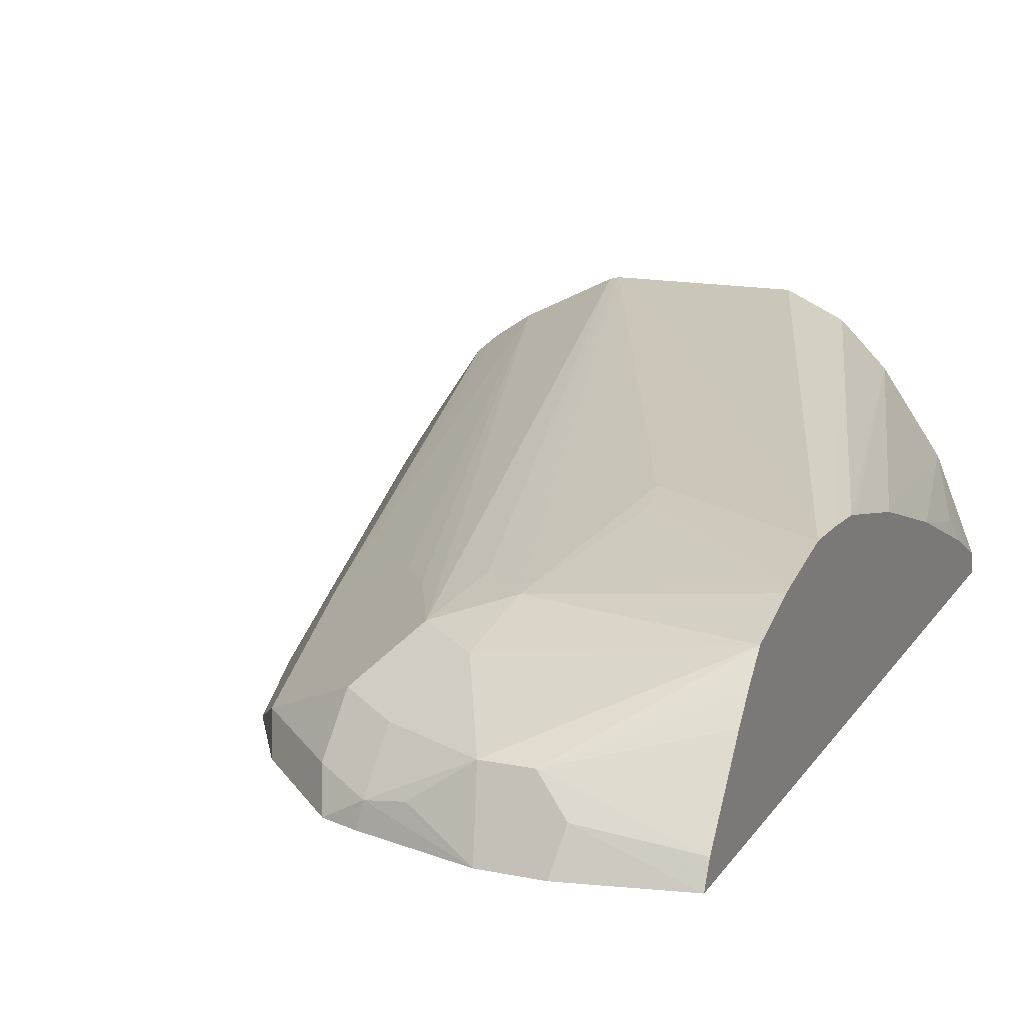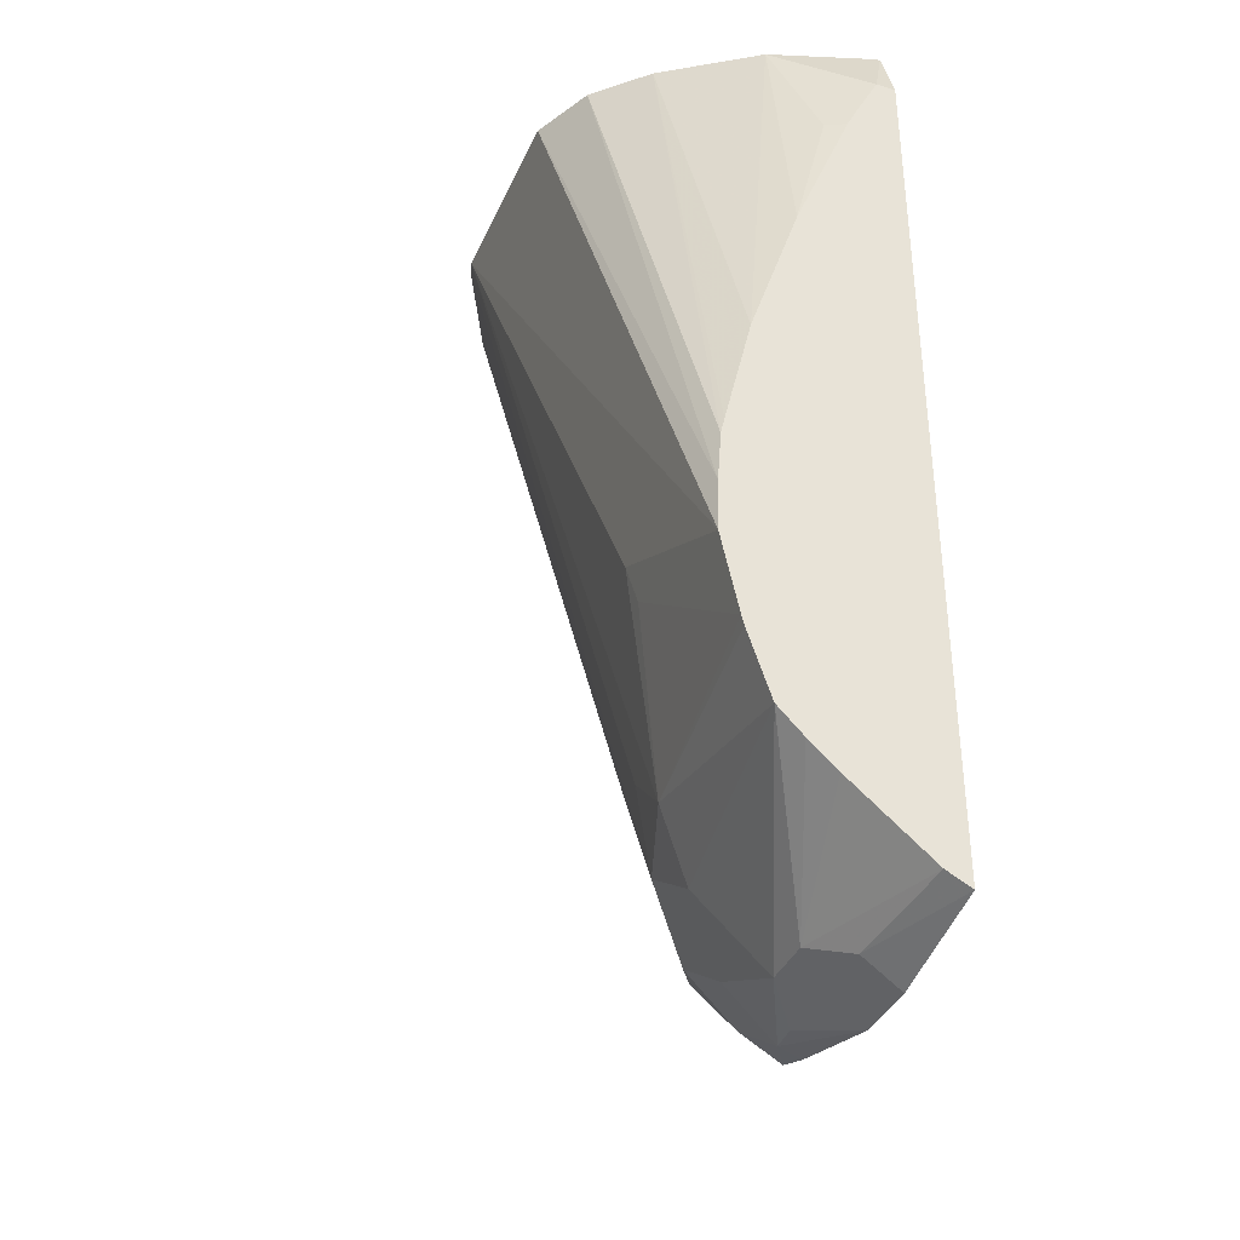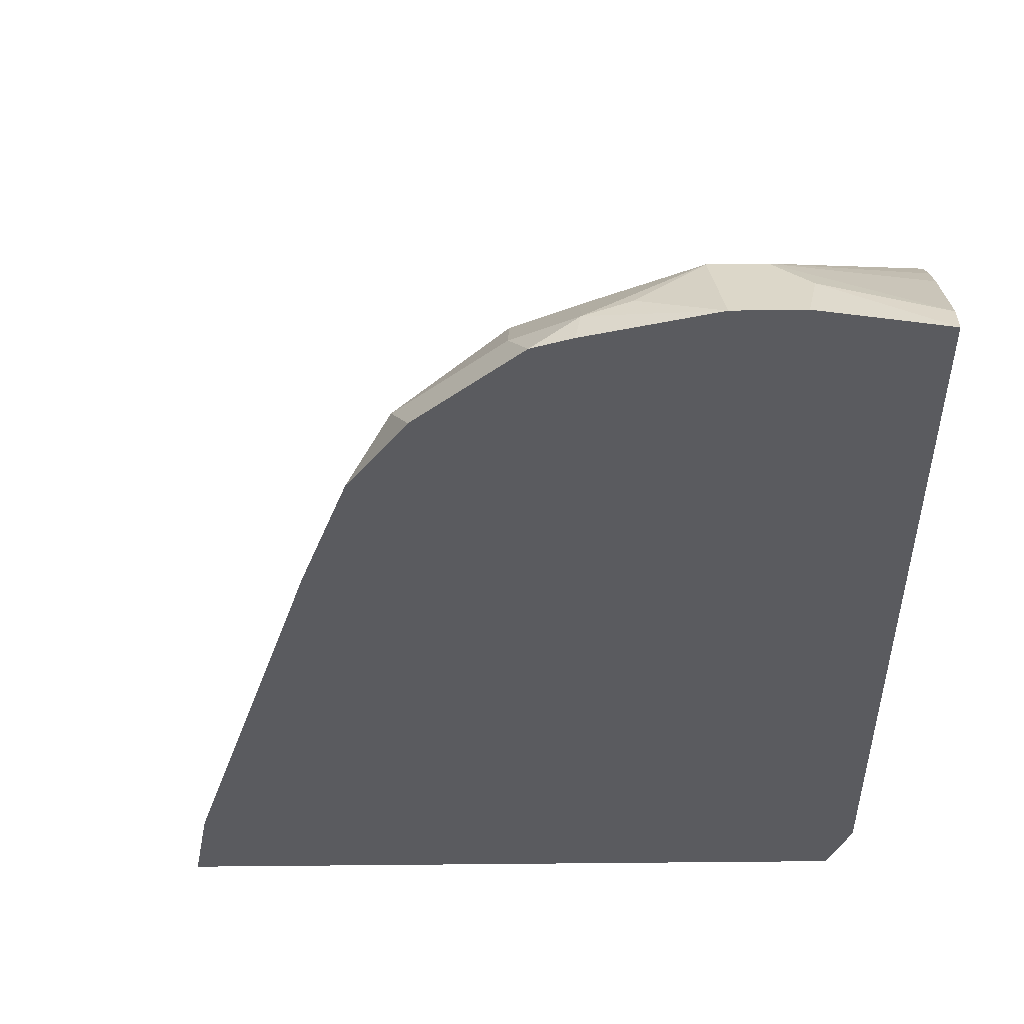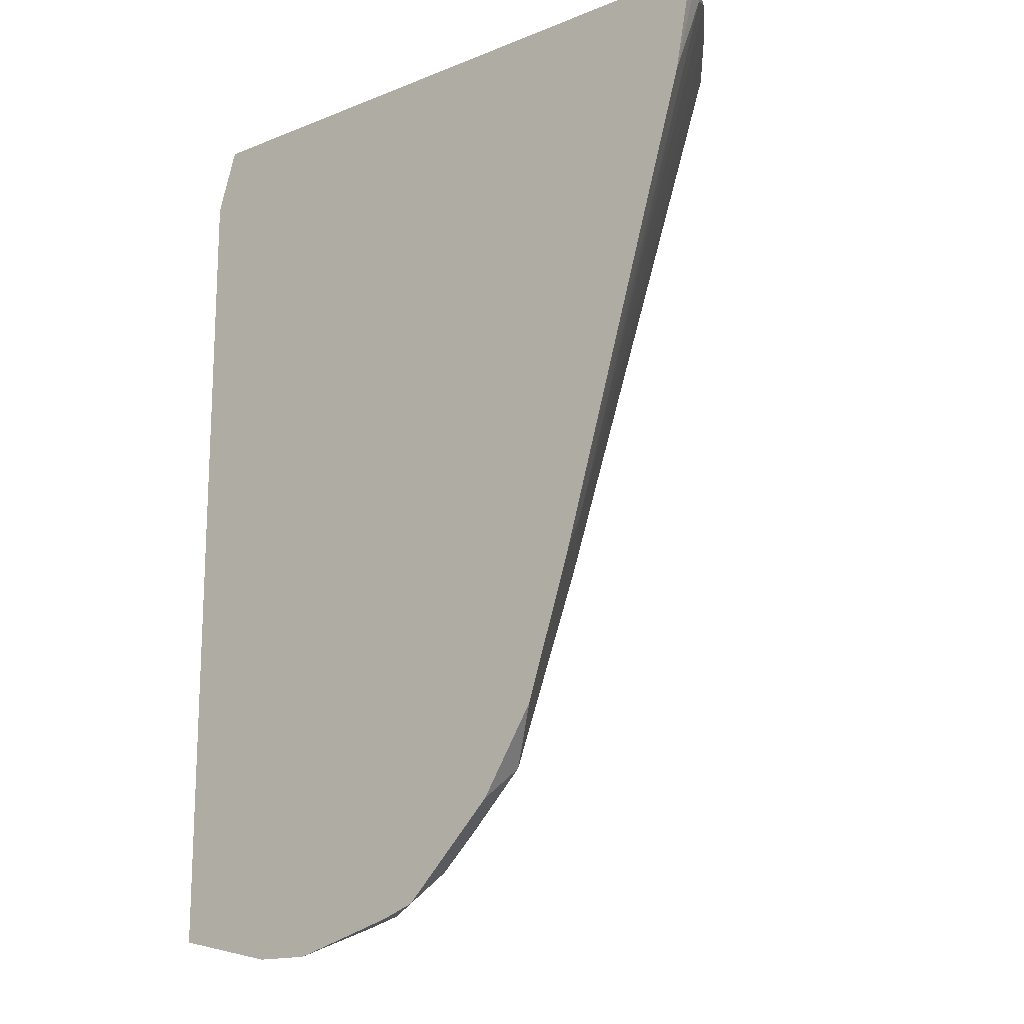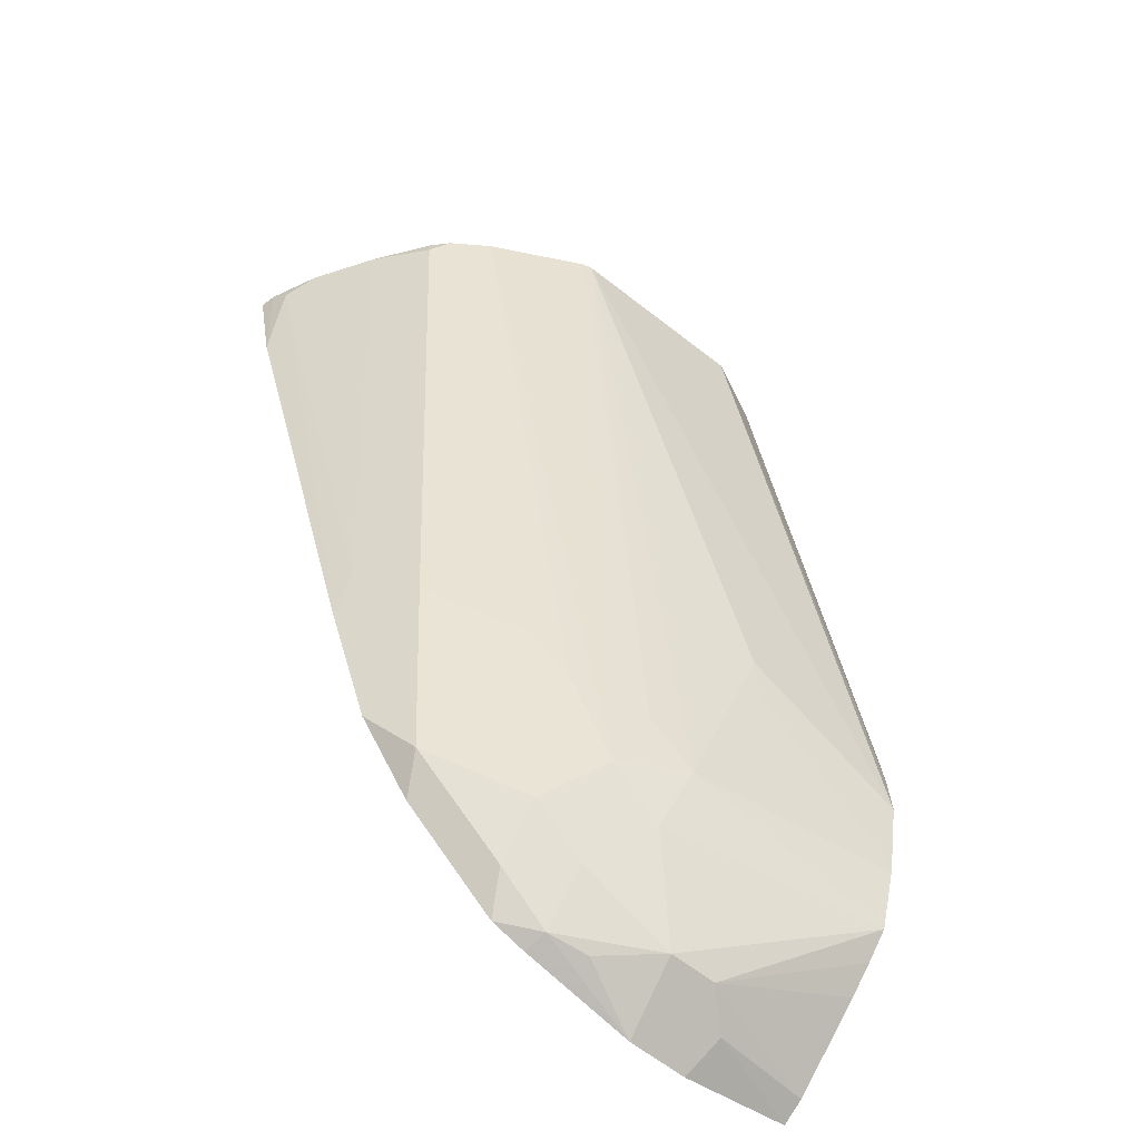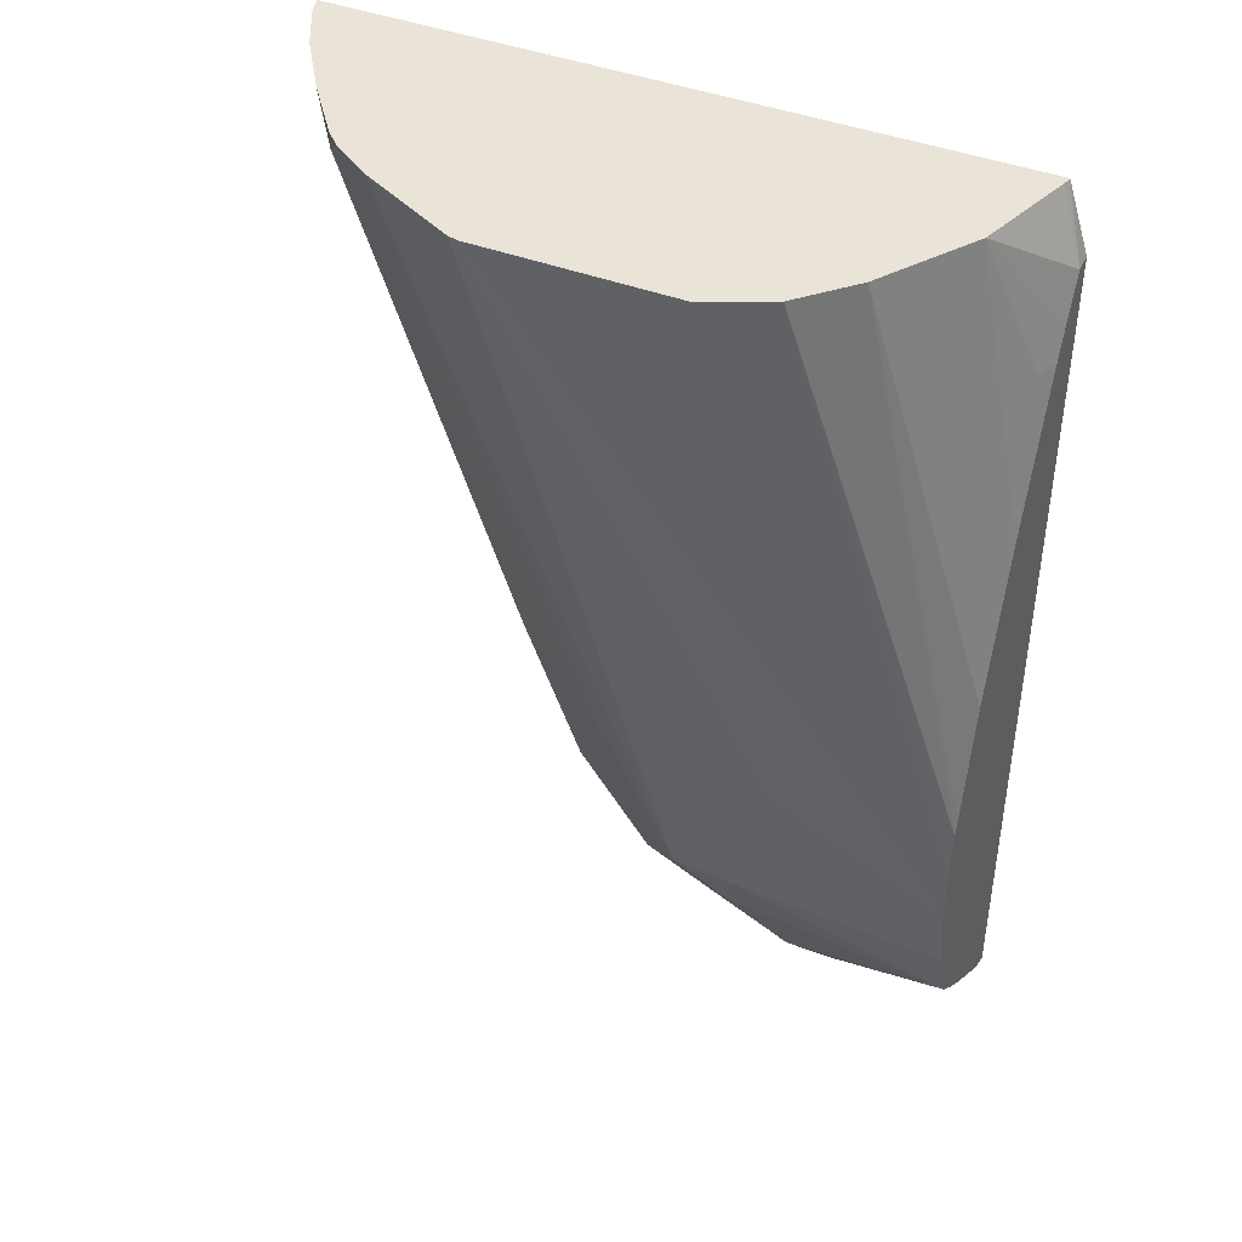
<metadata>
{"format":"obj","ext":"obj","renderer":"f3d","projection":"perspective","resolution":1024,"background":"white","views":[{"elev":15.7,"azim":-157.2,"up":"+Y"},{"elev":-38.1,"azim":-112.2,"up":"+Z"},{"elev":-32.8,"azim":-178.8,"up":"+Y"},{"elev":-16.5,"azim":39.1,"up":"+Z"},{"elev":-64.3,"azim":141.8,"up":"+Z"},{"elev":43.2,"azim":-155.9,"up":"+Z"}]}
</metadata>
<code>
v 0.1786 0.1532 -0.1022
v 0.1858 0.1532 -0.08042
v 0.1786 0.1594 -0.1022
v 0.1786 0.1532 -0.3829
v 0.4011 0.1532 -0.08042
v 0.1863 0.1554 -0.08042
v 0.1786 0.1628 -0.109
v 0.1791 0.1597 -0.1013
v 0.197 0.1866 -0.08042
v 0.1786 0.1609 -0.379
v 0.2129 0.1661 -0.3842
v 0.2155 0.1532 -0.3907
v 0.3998 0.1583 -0.08042
v 0.3946 0.1532 -0.1142
v 0.1786 0.1662 -0.1158
v 0.2168 0.2155 -0.08042
v 0.1786 0.2045 -0.2191
v 0.1786 0.1888 -0.1714
v 0.1817 0.1765 -0.1246
v 0.1786 0.1703 -0.1246
v 0.2233 0.1765 -0.379
v 0.1786 0.1863 -0.3585
v 0.2349 0.1532 -0.3907
v 0.392 0.174 -0.08042
v 0.3972 0.1635 -0.08568
v 0.3478 0.1532 -0.27
v 0.2324 0.2311 -0.08042
v 0.1786 0.2144 -0.2611
v 0.1786 0.2132 -0.2559
v 0.2388 0.1765 -0.379
v 0.1786 0.1949 -0.3507
v 0.1786 0.2027 -0.3429
v 0.2715 0.1532 -0.3805
v 0.257 0.1635 -0.3816
v 0.27 0.1609 -0.379
v 0.3795 0.1926 -0.08042
v 0.3478 0.1609 -0.2544
v 0.3323 0.1532 -0.3167
v 0.3297 0.1584 -0.3141
v 0.3453 0.1584 -0.2674
v 0.2518 0.2401 -0.08042
v 0.1786 0.2156 -0.2773
v 0.27 0.1765 -0.3634
v 0.2544 0.1921 -0.3478
v 0.2726 0.1947 -0.3349
v 0.1786 0.2056 -0.3344
v 0.2492 0.2025 -0.3271
v 0.283 0.1532 -0.3764
v 0.2882 0.1791 -0.3504
v 0.2882 0.1635 -0.366
v 0.366 0.2103 -0.08042
v 0.366 0.2103 -0.08568
v 0.3323 0.1765 -0.27
v 0.3141 0.1532 -0.3453
v 0.3193 0.1635 -0.3349
v 0.314 0.2401 -0.08042
v 0.1786 0.2159 -0.2938
v 0.2882 0.1947 -0.3037
v 0.283 0.1895 -0.3297
v 0.2648 0.2025 -0.3115
v 0.3172 0.2393 -0.08042
v 0.3484 0.2238 -0.08042
v 0.1786 0.2098 -0.3217
v 0.1786 0.2105 -0.3188
v 0.231 0.2155 -0.2777
v 0.2337 0.2181 -0.2648
v 0.2985 0.1532 -0.3608
v 0.3608 0.2155 -0.08042
v 0.3011 0.1921 -0.2855
v 0.3531 0.2206 -0.08042
f 30 45 43
f 32 46 47
f 32 47 44
f 33 35 48
f 35 43 49
f 35 49 50
f 36 52 51
f 36 37 52
f 37 40 53
f 37 53 52
f 38 54 55
f 38 55 39
f 35 50 48
f 30 44 45
f 21 31 32
f 30 35 34
f 39 55 53
f 21 32 30
f 23 30 34
f 23 34 35
f 23 35 33
f 24 25 37
f 30 32 44
f 24 37 36
f 26 38 39
f 26 39 40
f 26 40 37
f 27 41 42
f 27 42 28
f 30 43 35
f 25 26 37
f 39 53 40
f 48 55 67
f 43 45 49
f 21 22 31
f 58 62 69
f 57 65 64
f 57 66 65
f 56 66 57
f 56 61 60
f 54 67 55
f 53 70 68
f 53 62 70
f 53 69 62
f 53 58 69
f 53 59 58
f 53 55 59
f 52 53 68
f 51 52 68
f 49 55 50
f 49 59 55
f 44 47 45
f 45 58 59
f 45 59 49
f 45 47 60
f 45 60 61
f 45 61 62
f 41 56 57
f 45 62 58
f 47 63 64
f 47 64 65
f 47 65 66
f 47 66 56
f 47 56 60
f 48 50 55
f 46 63 47
f 18 20 19
f 41 57 42
f 16 28 29
f 2 13 24
f 2 5 13
f 1 5 2
f 1 14 5
f 1 26 14
f 1 38 26
f 1 54 38
f 1 67 54
f 1 48 67
f 1 33 48
f 1 23 33
f 1 12 23
f 1 4 12
f 1 10 4
f 1 22 10
f 1 31 22
f 1 32 31
f 16 29 17
f 1 3 7
f 1 7 15
f 1 15 20
f 1 20 18
f 1 18 17
f 2 24 36
f 1 17 29
f 1 28 42
f 1 42 57
f 1 57 64
f 1 64 63
f 1 63 46
f 1 46 32
f 1 29 28
f 2 36 51
f 1 2 3
f 9 20 15
f 16 27 28
f 14 26 25
f 13 25 24
f 13 14 25
f 12 30 23
f 12 21 30
f 11 21 12
f 10 22 21
f 10 21 11
f 2 51 68
f 9 19 20
f 9 18 19
f 9 17 18
f 7 9 15
f 6 9 8
f 9 16 17
f 4 11 12
f 2 68 70
f 2 70 62
f 2 62 61
f 2 61 56
f 2 56 41
f 5 14 13
f 2 27 16
f 2 41 27
f 2 9 6
f 2 6 3
f 3 6 8
f 3 8 9
f 3 9 7
f 4 10 11
f 2 16 9

</code>
